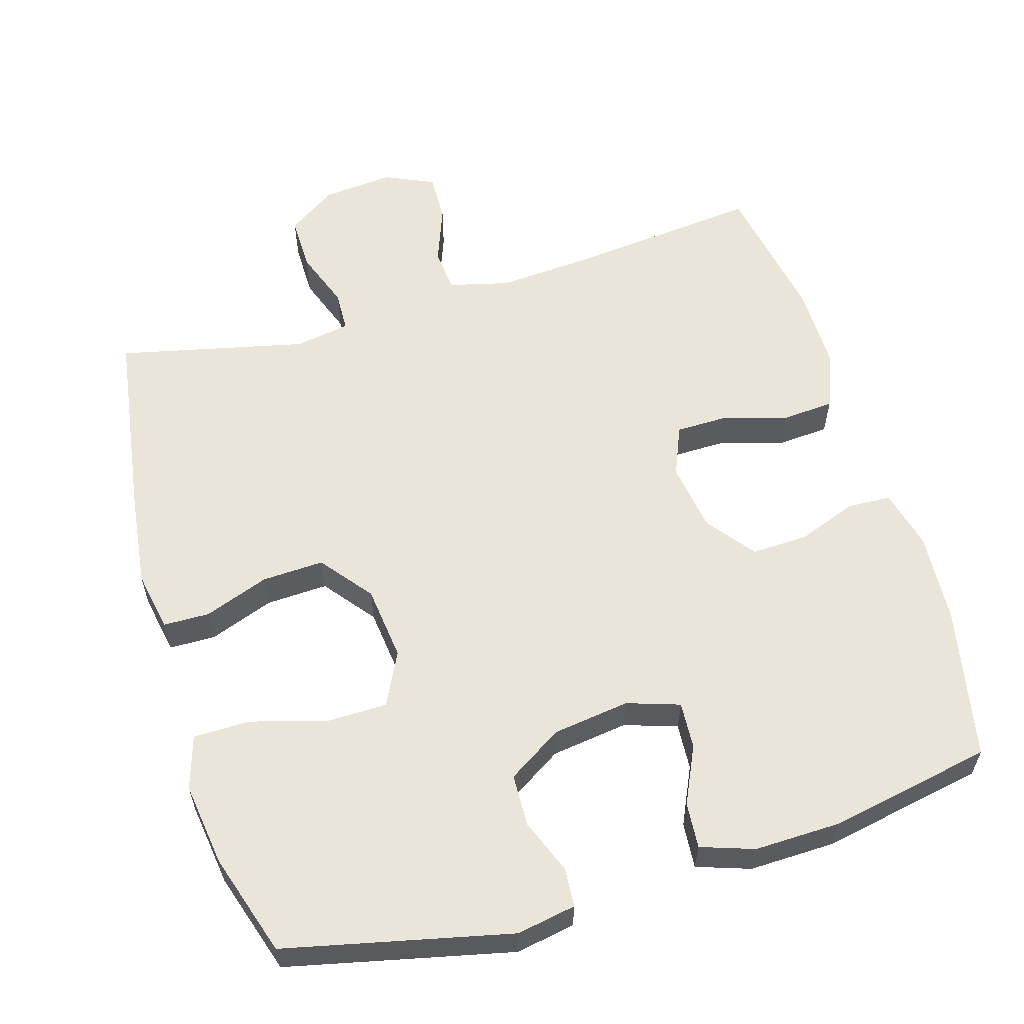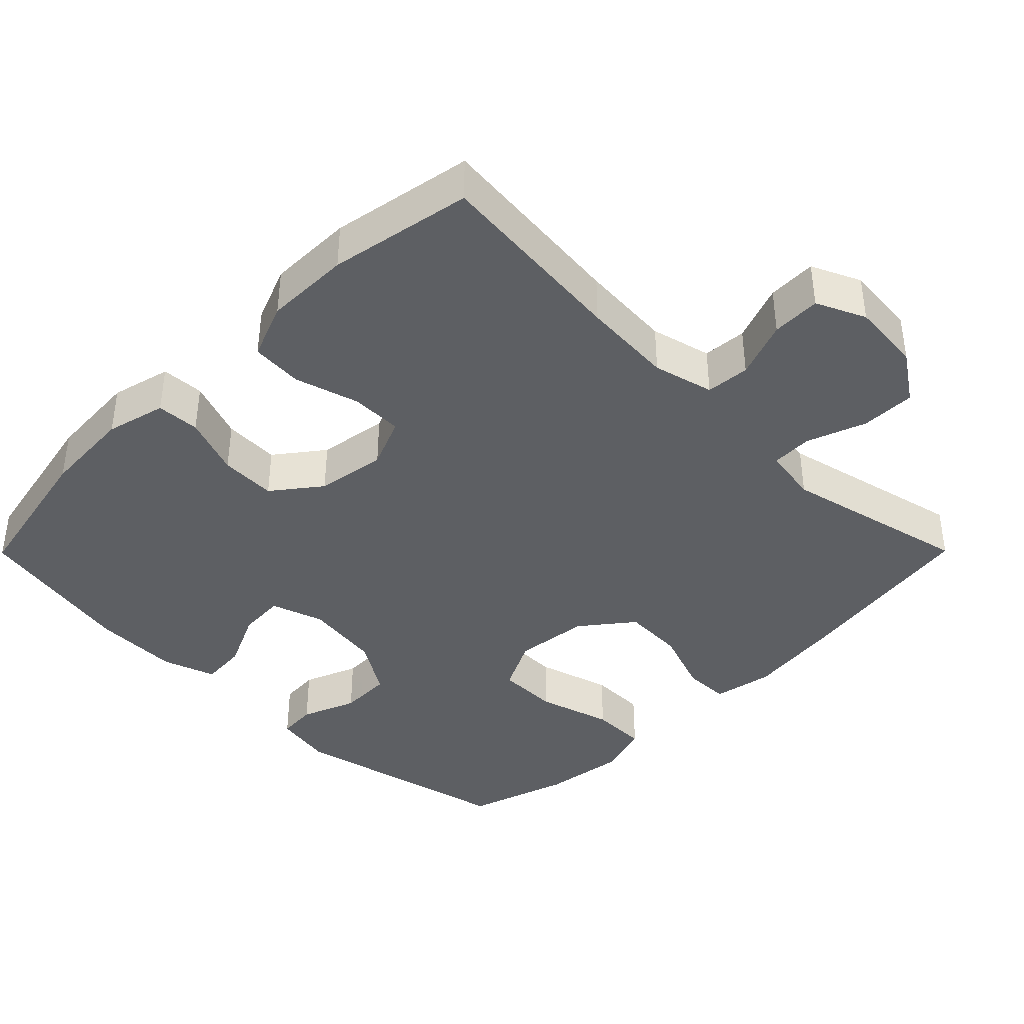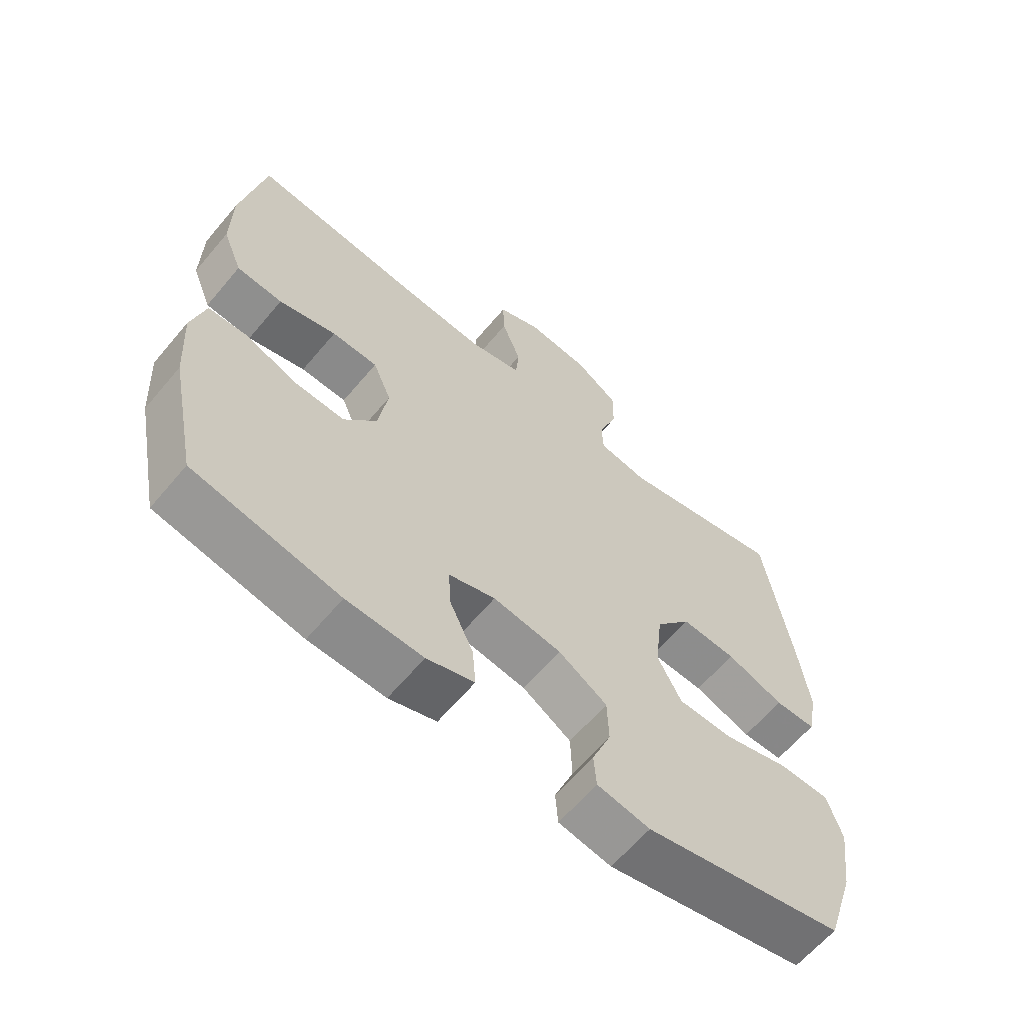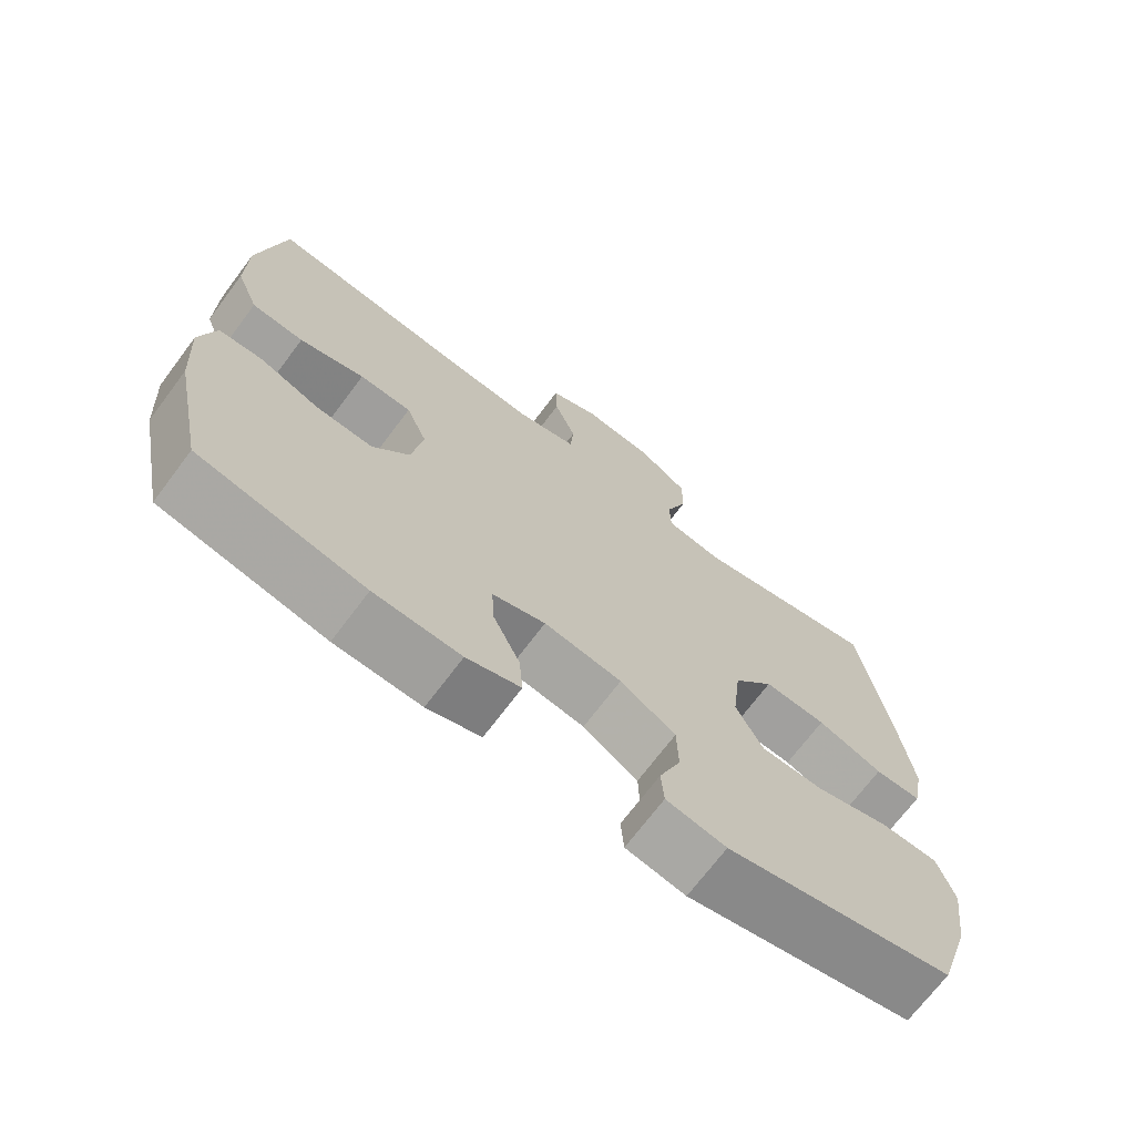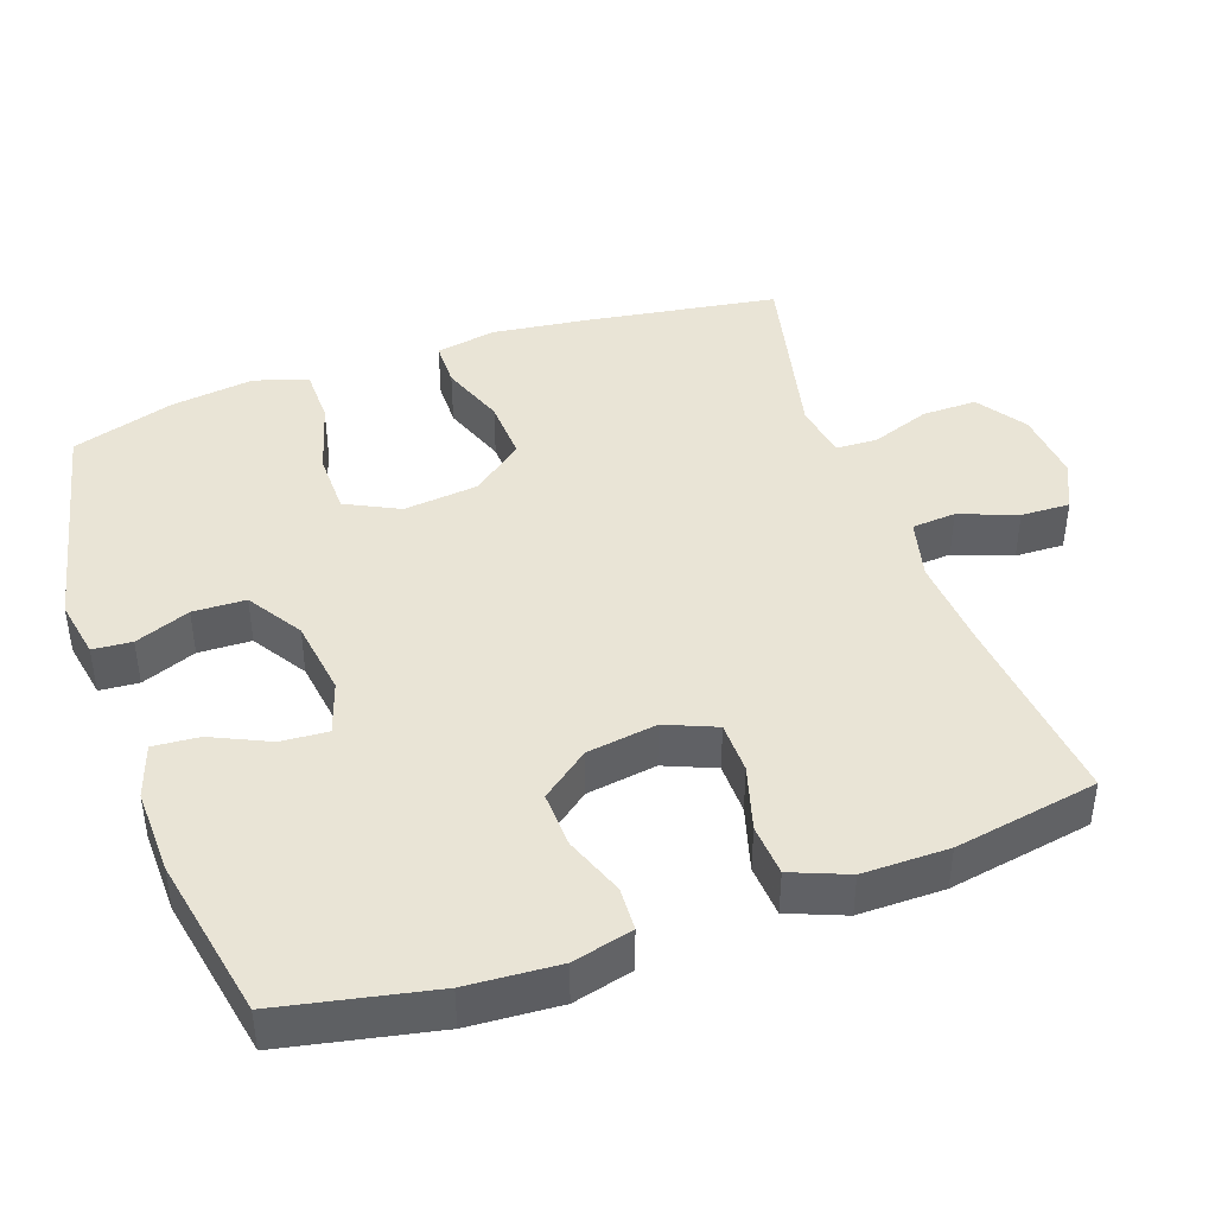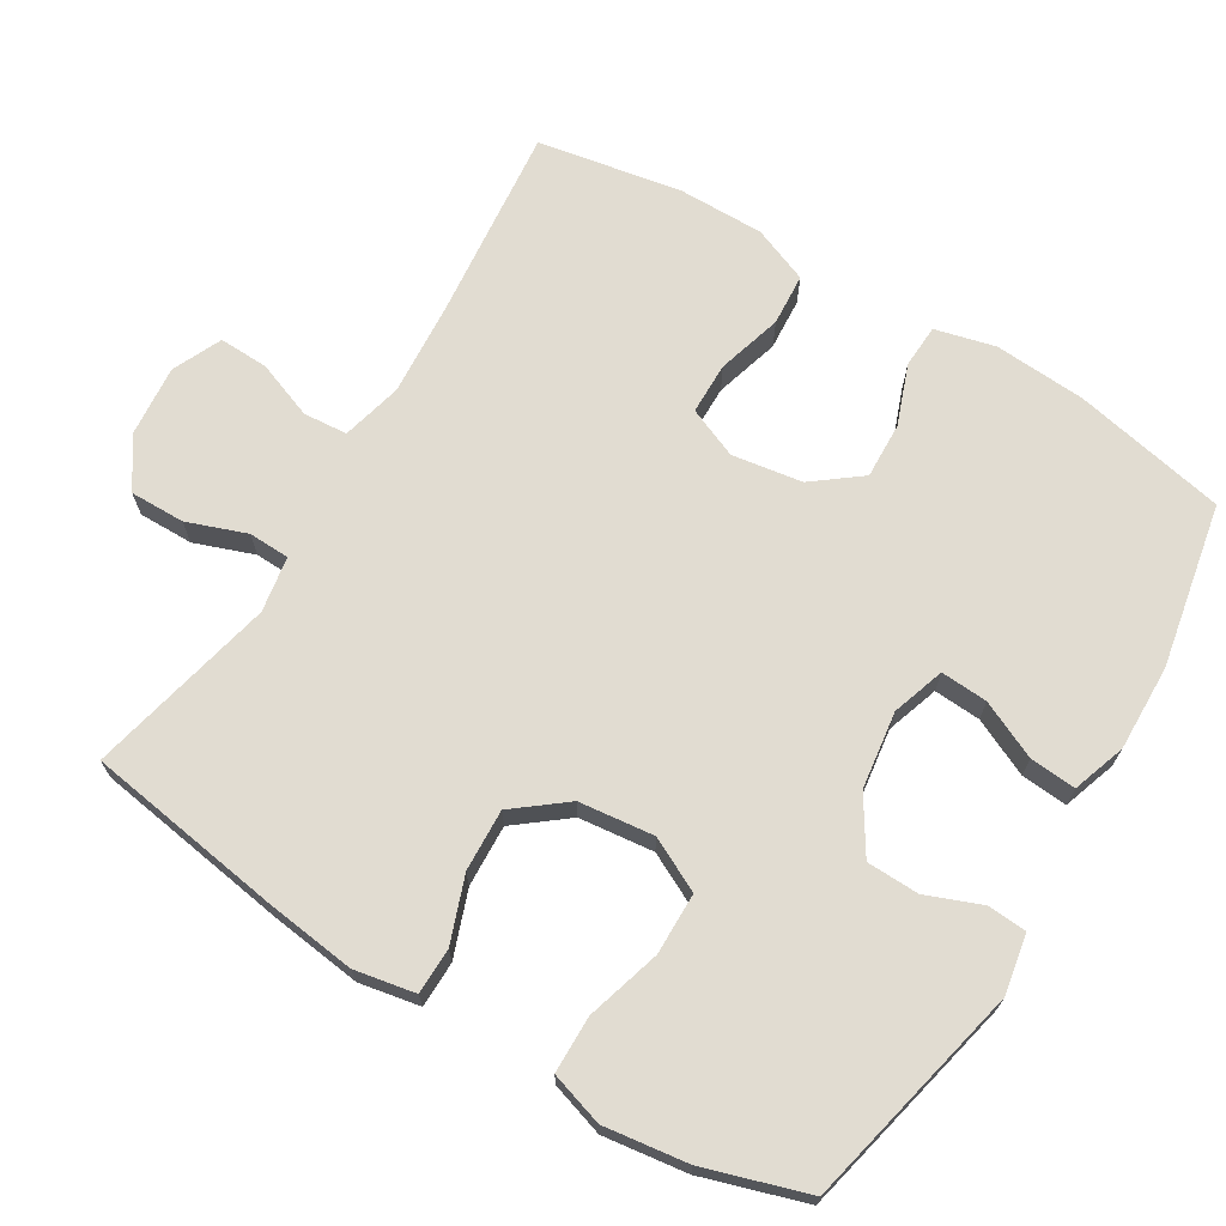
<metadata>
{"format":"obj","ext":"obj","renderer":"f3d","projection":"perspective","resolution":1024,"background":"white","views":[{"elev":58.7,"azim":163.5,"up":"+Y"},{"elev":-39.9,"azim":-44.8,"up":"+Y"},{"elev":-63.1,"azim":-40.0,"up":"+Z"},{"elev":-70.5,"azim":-36.9,"up":"+Z"},{"elev":42.7,"azim":-109.3,"up":"+Y"},{"elev":69.3,"azim":121.3,"up":"+Y"}]}
</metadata>
<code>
v -0.5 0.07 0.5
v -0.227 0.07 0.472
v -0.1 0.07 0.463
v -0.016 0.07 0.484
v -0.011 0.07 0.545
v -0.041 0.07 0.625
v -0.043 0.07 0.693
v 0.025 0.07 0.724
v 0.124 0.07 0.715
v 0.192 0.07 0.669
v 0.191 0.07 0.593
v 0.161 0.07 0.511
v 0.163 0.07 0.454
v 0.24 0.07 0.441
v 0.5 0.07 0.5
v 0.541 0.07 0.23
v 0.557 0.07 0.101
v 0.541 0.07 0.017
v 0.477 0.07 0.016
v 0.387 0.07 0.049
v 0.301 0.07 0.053
v 0.245 0.07 -0.018
v 0.233 0.07 -0.122
v 0.27 0.07 -0.196
v 0.356 0.07 -0.197
v 0.459 0.07 -0.167
v 0.538 0.07 -0.168
v 0.561 0.07 -0.242
v 0.545 0.07 -0.358
v 0.5 0.07 -0.5
v 0.188 0.07 -0.57
v 0.106 0.07 -0.555
v 0.102 0.07 -0.501
v 0.132 0.07 -0.425
v 0.13 0.07 -0.352
v 0.054 0.07 -0.304
v -0.053 0.07 -0.289
v -0.126 0.07 -0.313
v -0.122 0.07 -0.378
v -0.085 0.07 -0.458
v -0.08 0.07 -0.522
v -0.154 0.07 -0.547
v -0.273 0.07 -0.544
v -0.5 0.07 -0.5
v -0.543 0.07 -0.288
v -0.551 0.07 -0.161
v -0.53 0.07 -0.078
v -0.47 0.07 -0.075
v -0.387 0.07 -0.106
v -0.309 0.07 -0.109
v -0.258 0.07 -0.043
v -0.243 0.07 0.054
v -0.272 0.07 0.124
v -0.344 0.07 0.125
v -0.434 0.07 0.099
v -0.506 0.07 0.104
v -0.537 0.07 0.182
v -0.536 0.07 0.301
v -0.5 0 0.5
v -0.227 0 0.472
v -0.1 0 0.463
v -0.016 0 0.484
v -0.011 0 0.545
v -0.041 0 0.625
v -0.043 0 0.693
v 0.025 0 0.724
v 0.124 0 0.715
v 0.192 0 0.669
v 0.191 0 0.593
v 0.161 0 0.511
v 0.163 0 0.454
v 0.24 0 0.441
v 0.5 0 0.5
v 0.541 0 0.23
v 0.557 0 0.101
v 0.541 0 0.017
v 0.477 0 0.016
v 0.387 0 0.049
v 0.301 0 0.053
v 0.245 0 -0.018
v 0.233 0 -0.122
v 0.27 0 -0.196
v 0.356 0 -0.197
v 0.459 0 -0.167
v 0.538 0 -0.168
v 0.561 0 -0.242
v 0.545 0 -0.358
v 0.5 0 -0.5
v 0.188 0 -0.57
v 0.106 0 -0.555
v 0.102 0 -0.501
v 0.132 0 -0.425
v 0.13 0 -0.352
v 0.054 0 -0.304
v -0.053 0 -0.289
v -0.126 0 -0.313
v -0.122 0 -0.378
v -0.085 0 -0.458
v -0.08 0 -0.522
v -0.154 0 -0.547
v -0.273 0 -0.544
v -0.5 0 -0.5
v -0.543 0 -0.288
v -0.551 0 -0.161
v -0.53 0 -0.078
v -0.47 0 -0.075
v -0.387 0 -0.106
v -0.309 0 -0.109
v -0.258 0 -0.043
v -0.243 0 0.054
v -0.272 0 0.124
v -0.344 0 0.125
v -0.434 0 0.099
v -0.506 0 0.104
v -0.537 0 0.182
v -0.536 0 0.301
f 58 1 2
f 57 58 2
f 56 57 2
f 55 56 2
f 54 55 2
f 53 54 2 3
f 52 53 3 4
f 51 52 4
f 47 48 49
f 46 47 49
f 45 46 49
f 44 45 49
f 43 44 49
f 42 43 49
f 41 42 49
f 40 41 49
f 39 40 49
f 38 39 49 50
f 37 38 50 51
f 32 33 34
f 31 32 34
f 30 31 34
f 29 30 34
f 28 29 34
f 27 28 34
f 26 27 34
f 25 26 34
f 24 25 34 35
f 23 24 35 36
f 18 19 20
f 17 18 20
f 16 17 20
f 15 16 20
f 14 15 20
f 13 14 20 21
f 10 11 12
f 9 10 12
f 8 9 12
f 7 8 12
f 6 7 12
f 5 6 12
f 4 5 12 13
f 51 4 13
f 37 51 13
f 36 37 13
f 23 36 13
f 22 23 13
f 13 21 22
f 60 59 116
f 60 116 115
f 60 115 114
f 60 114 113
f 60 113 112
f 61 60 112 111
f 62 61 111 110
f 62 110 109
f 107 106 105
f 107 105 104
f 107 104 103
f 107 103 102
f 107 102 101
f 107 101 100
f 107 100 99
f 107 99 98
f 107 98 97
f 108 107 97 96
f 109 108 96 95
f 92 91 90
f 92 90 89
f 92 89 88
f 92 88 87
f 92 87 86
f 92 86 85
f 92 85 84
f 92 84 83
f 93 92 83 82
f 94 93 82 81
f 78 77 76
f 78 76 75
f 78 75 74
f 78 74 73
f 78 73 72
f 79 78 72 71
f 70 69 68
f 70 68 67
f 70 67 66
f 70 66 65
f 70 65 64
f 70 64 63
f 71 70 63 62
f 71 62 109
f 71 109 95
f 71 95 94
f 71 94 81
f 71 81 80
f 80 79 71
f 1 59 60 2
f 2 60 61 3
f 3 61 62 4
f 4 62 63 5
f 5 63 64 6
f 6 64 65 7
f 7 65 66 8
f 8 66 67 9
f 9 67 68 10
f 10 68 69 11
f 11 69 70 12
f 12 70 71 13
f 13 71 72 14
f 14 72 73 15
f 15 73 74 16
f 16 74 75 17
f 17 75 76 18
f 18 76 77 19
f 19 77 78 20
f 20 78 79 21
f 21 79 80 22
f 22 80 81 23
f 23 81 82 24
f 24 82 83 25
f 25 83 84 26
f 26 84 85 27
f 27 85 86 28
f 28 86 87 29
f 29 87 88 30
f 30 88 89 31
f 31 89 90 32
f 32 90 91 33
f 33 91 92 34
f 34 92 93 35
f 35 93 94 36
f 36 94 95 37
f 37 95 96 38
f 38 96 97 39
f 39 97 98 40
f 40 98 99 41
f 41 99 100 42
f 42 100 101 43
f 43 101 102 44
f 44 102 103 45
f 45 103 104 46
f 46 104 105 47
f 47 105 106 48
f 48 106 107 49
f 49 107 108 50
f 50 108 109 51
f 51 109 110 52
f 52 110 111 53
f 53 111 112 54
f 54 112 113 55
f 55 113 114 56
f 56 114 115 57
f 57 115 116 58
f 58 116 59 1

</code>
